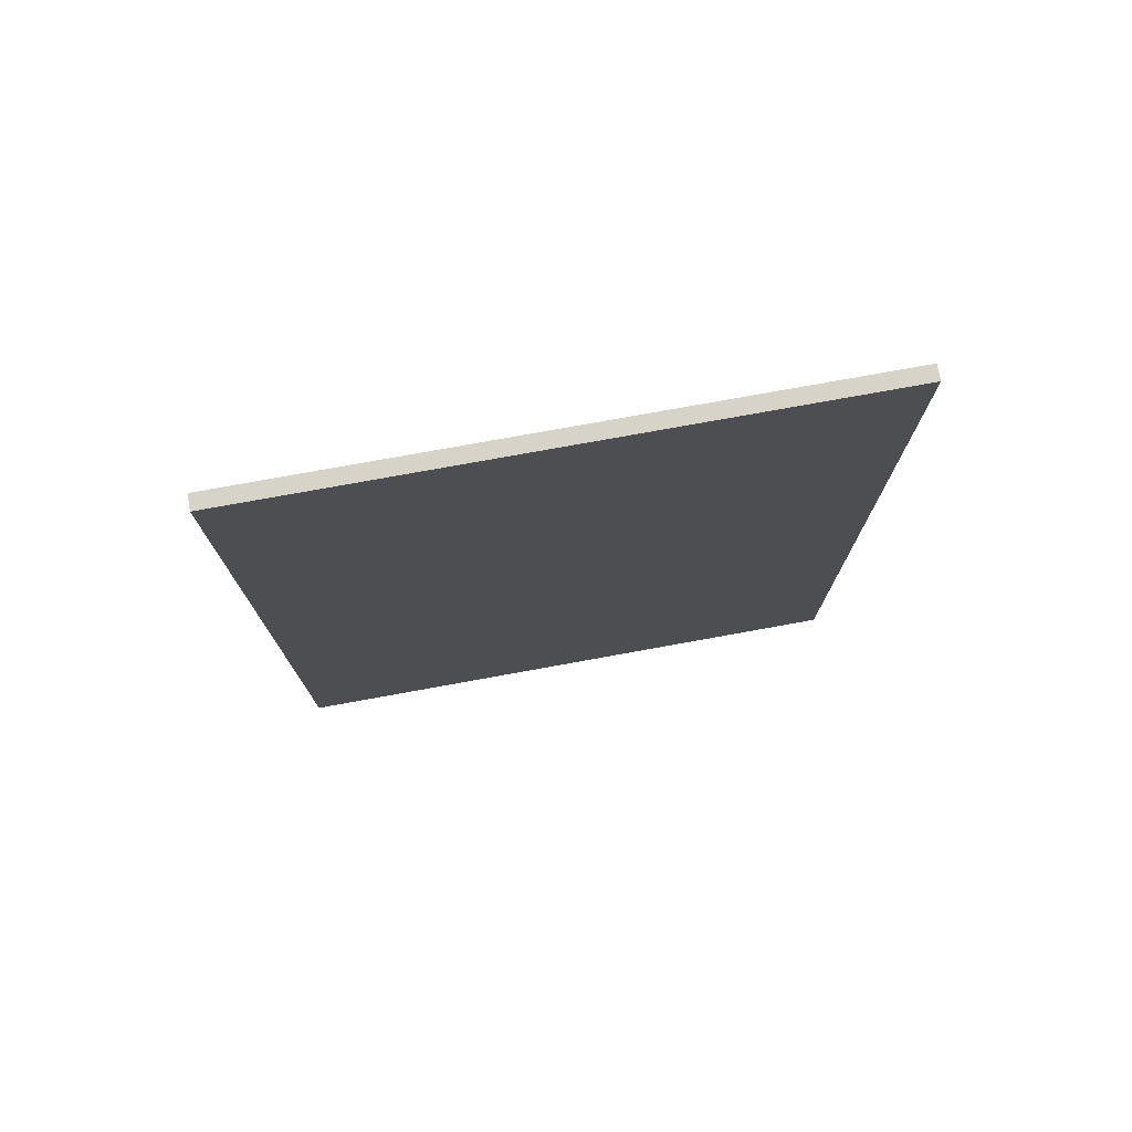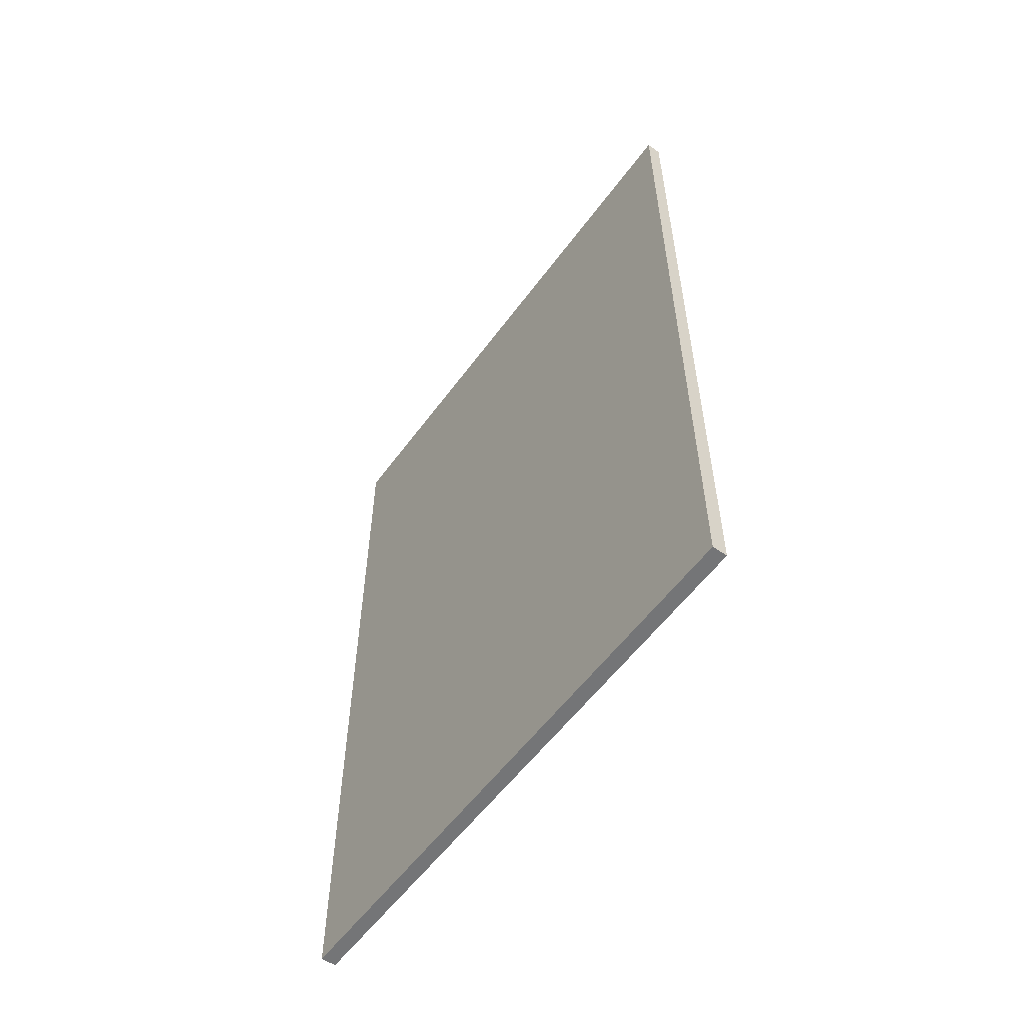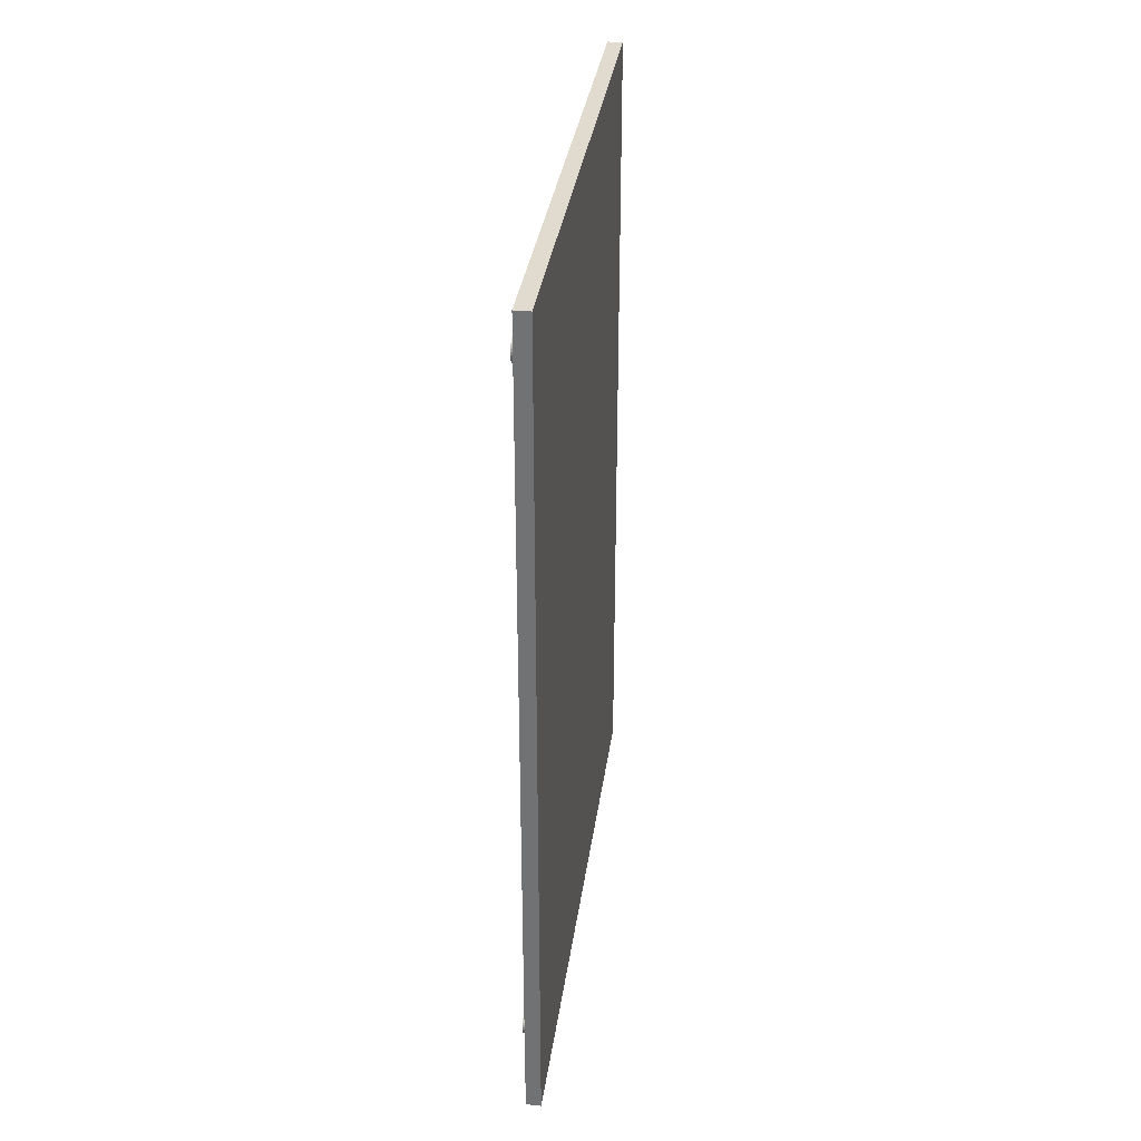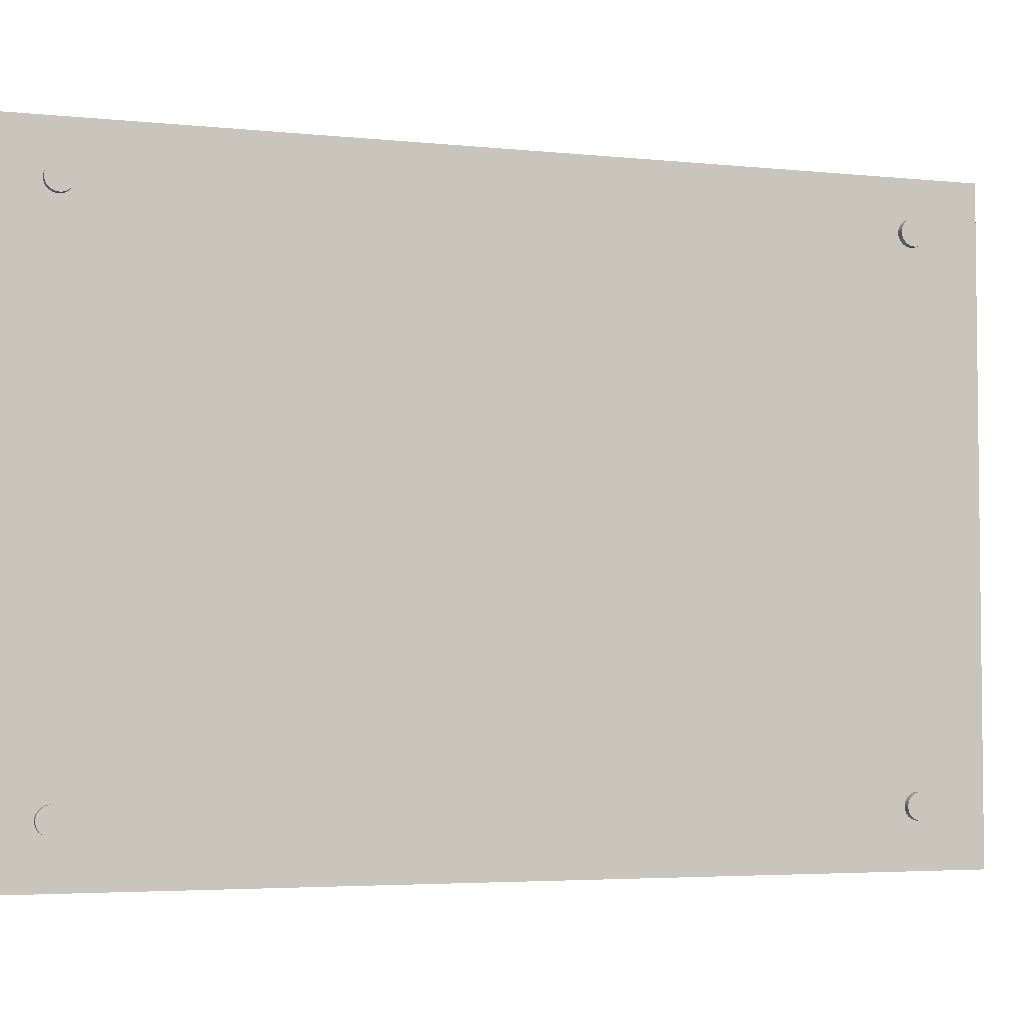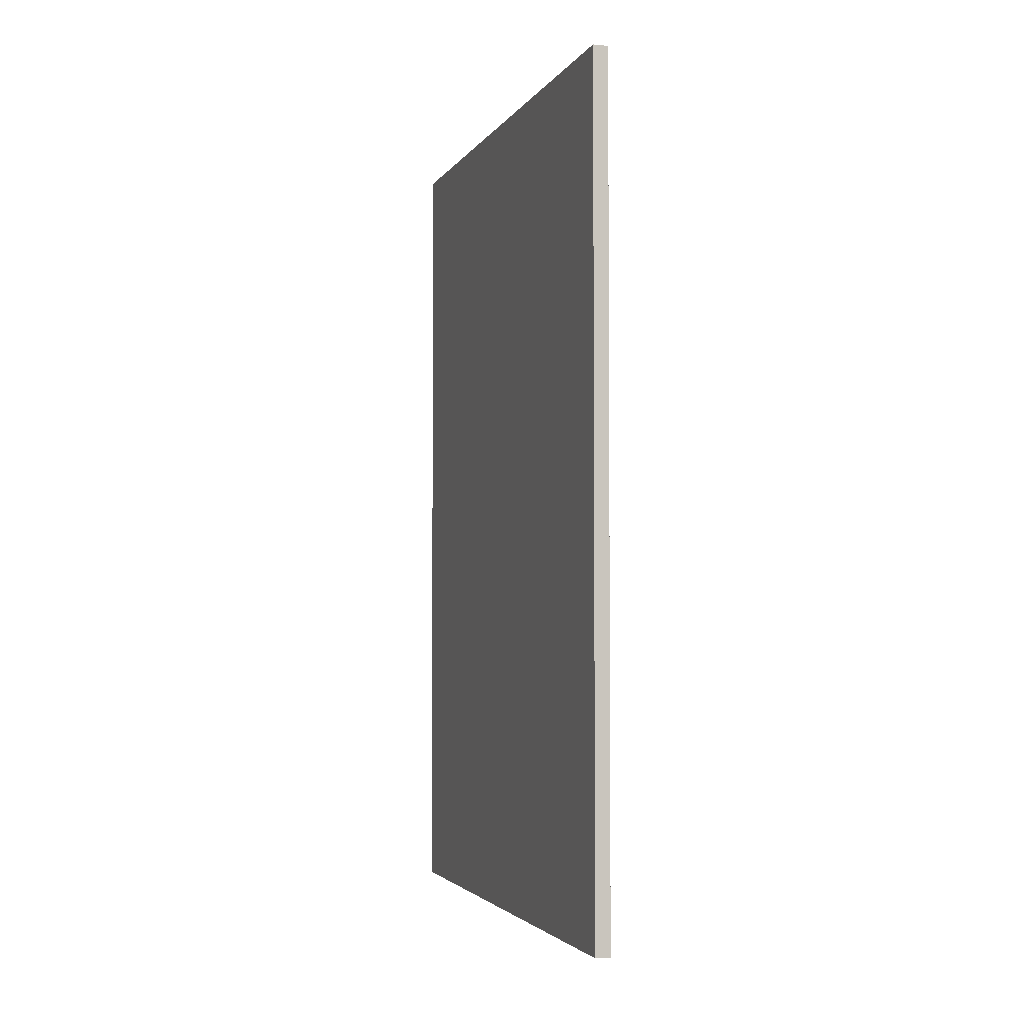
<metadata>
{"format":"obj","ext":"obj","renderer":"f3d","projection":"perspective","resolution":1024,"background":"white","views":[{"elev":75.8,"azim":-100.3,"up":"+Z"},{"elev":-56.5,"azim":-35.8,"up":"+Z"},{"elev":33.5,"azim":-172.3,"up":"+Z"},{"elev":-4.1,"azim":71.2,"up":"+Y"},{"elev":-3.1,"azim":-17.1,"up":"+Z"}]}
</metadata>
<code>
o Cylinder.002
v -18.36 8.297 0.9058
v -18.24 8.297 0.9058
v -18.36 8.256 0.9098
v -18.24 8.256 0.9098
v -18.36 8.217 0.9218
v -18.24 8.217 0.9218
v -18.36 8.18 0.9413
v -18.24 8.18 0.9413
v -18.36 8.148 0.9675
v -18.24 8.148 0.9675
v -18.36 8.122 0.9994
v -18.24 8.122 0.9994
v -18.36 8.103 1.036
v -18.24 8.103 1.036
v -18.36 8.091 1.075
v -18.24 8.091 1.075
v -18.36 8.086 1.116
v -18.24 8.086 1.116
v -18.36 8.091 1.157
v -18.24 8.091 1.157
v -18.36 8.103 1.197
v -18.24 8.103 1.197
v -18.36 8.122 1.233
v -18.24 8.122 1.233
v -18.36 8.148 1.265
v -18.24 8.148 1.265
v -18.36 8.18 1.292
v -18.24 8.18 1.292
v -18.36 8.217 1.311
v -18.24 8.217 1.311
v -18.36 8.256 1.323
v -18.24 8.256 1.323
v -18.36 8.297 1.327
v -18.24 8.297 1.327
v -18.36 8.338 1.323
v -18.24 8.338 1.323
v -18.36 8.378 1.311
v -18.24 8.378 1.311
v -18.36 8.414 1.292
v -18.24 8.414 1.292
v -18.36 8.446 1.265
v -18.24 8.446 1.265
v -18.36 8.472 1.233
v -18.24 8.472 1.233
v -18.36 8.492 1.197
v -18.24 8.492 1.197
v -18.36 8.504 1.157
v -18.24 8.504 1.157
v -18.36 8.508 1.116
v -18.24 8.508 1.116
v -18.36 8.504 1.075
v -18.24 8.504 1.075
v -18.36 8.492 1.036
v -18.24 8.492 1.036
v -18.36 8.472 0.9994
v -18.24 8.472 0.9994
v -18.36 8.446 0.9675
v -18.24 8.446 0.9675
v -18.36 8.414 0.9413
v -18.24 8.414 0.9413
v -18.36 8.378 0.9218
v -18.24 8.378 0.9218
v -18.36 8.338 0.9098
v -18.24 8.338 0.9098
v -18.36 16.73 13.47
v -18.24 16.73 13.47
v -18.36 16.69 13.48
v -18.24 16.69 13.48
v -18.36 16.65 13.49
v -18.24 16.65 13.49
v -18.36 16.62 13.51
v -18.24 16.62 13.51
v -18.36 16.59 13.53
v -18.24 16.59 13.53
v -18.36 16.56 13.57
v -18.24 16.56 13.57
v -18.36 16.54 13.6
v -18.24 16.54 13.6
v -18.36 16.53 13.64
v -18.24 16.53 13.64
v -18.36 16.52 13.68
v -18.24 16.52 13.68
v -18.36 16.53 13.72
v -18.24 16.53 13.72
v -18.36 16.54 13.76
v -18.24 16.54 13.76
v -18.36 16.56 13.8
v -18.24 16.56 13.8
v -18.36 16.59 13.83
v -18.24 16.59 13.83
v -18.36 16.62 13.86
v -18.24 16.62 13.86
v -18.36 16.65 13.88
v -18.24 16.65 13.88
v -18.36 16.69 13.89
v -18.24 16.69 13.89
v -18.36 16.73 13.89
v -18.24 16.73 13.89
v -18.36 16.78 13.89
v -18.24 16.78 13.89
v -18.36 16.81 13.88
v -18.24 16.81 13.88
v -18.36 16.85 13.86
v -18.24 16.85 13.86
v -18.36 16.88 13.83
v -18.24 16.88 13.83
v -18.36 16.91 13.8
v -18.24 16.91 13.8
v -18.36 16.93 13.76
v -18.24 16.93 13.76
v -18.36 16.94 13.72
v -18.24 16.94 13.72
v -18.36 16.94 13.68
v -18.24 16.94 13.68
v -18.36 16.94 13.64
v -18.24 16.94 13.64
v -18.36 16.93 13.6
v -18.24 16.93 13.6
v -18.36 16.91 13.57
v -18.24 16.91 13.57
v -18.36 16.88 13.53
v -18.24 16.88 13.53
v -18.36 16.85 13.51
v -18.24 16.85 13.51
v -18.36 16.81 13.49
v -18.24 16.81 13.49
v -18.36 16.78 13.48
v -18.24 16.78 13.48
v -18.36 16.73 0.9058
v -18.24 16.73 0.9058
v -18.36 16.69 0.9098
v -18.24 16.69 0.9098
v -18.36 16.65 0.9218
v -18.24 16.65 0.9218
v -18.36 16.62 0.9413
v -18.24 16.62 0.9413
v -18.36 16.59 0.9675
v -18.24 16.59 0.9675
v -18.36 16.56 0.9994
v -18.24 16.56 0.9994
v -18.36 16.54 1.036
v -18.24 16.54 1.036
v -18.36 16.53 1.075
v -18.24 16.53 1.075
v -18.36 16.52 1.116
v -18.24 16.52 1.116
v -18.36 16.53 1.157
v -18.24 16.53 1.157
v -18.36 16.54 1.197
v -18.24 16.54 1.197
v -18.36 16.56 1.233
v -18.24 16.56 1.233
v -18.36 16.59 1.265
v -18.24 16.59 1.265
v -18.36 16.62 1.292
v -18.24 16.62 1.292
v -18.36 16.65 1.311
v -18.24 16.65 1.311
v -18.36 16.69 1.323
v -18.24 16.69 1.323
v -18.36 16.73 1.327
v -18.24 16.73 1.327
v -18.36 16.78 1.323
v -18.24 16.78 1.323
v -18.36 16.81 1.311
v -18.24 16.81 1.311
v -18.36 16.85 1.292
v -18.24 16.85 1.292
v -18.36 16.88 1.265
v -18.24 16.88 1.265
v -18.36 16.91 1.233
v -18.24 16.91 1.233
v -18.36 16.93 1.197
v -18.24 16.93 1.197
v -18.36 16.94 1.157
v -18.24 16.94 1.157
v -18.36 16.94 1.116
v -18.24 16.94 1.116
v -18.36 16.94 1.075
v -18.24 16.94 1.075
v -18.36 16.93 1.036
v -18.24 16.93 1.036
v -18.36 16.91 0.9994
v -18.24 16.91 0.9994
v -18.36 16.88 0.9675
v -18.24 16.88 0.9675
v -18.36 16.85 0.9413
v -18.24 16.85 0.9413
v -18.36 16.81 0.9218
v -18.24 16.81 0.9218
v -18.36 16.78 0.9098
v -18.24 16.78 0.9098
v -18.36 8.297 13.47
v -18.24 8.297 13.47
v -18.36 8.256 13.48
v -18.24 8.256 13.48
v -18.36 8.217 13.49
v -18.24 8.217 13.49
v -18.36 8.18 13.51
v -18.24 8.18 13.51
v -18.36 8.148 13.53
v -18.24 8.148 13.53
v -18.36 8.122 13.57
v -18.24 8.122 13.57
v -18.36 8.103 13.6
v -18.24 8.103 13.6
v -18.36 8.091 13.64
v -18.24 8.091 13.64
v -18.36 8.086 13.68
v -18.24 8.086 13.68
v -18.36 8.091 13.72
v -18.24 8.091 13.72
v -18.36 8.103 13.76
v -18.24 8.103 13.76
v -18.36 8.122 13.8
v -18.24 8.122 13.8
v -18.36 8.148 13.83
v -18.24 8.148 13.83
v -18.36 8.18 13.86
v -18.24 8.18 13.86
v -18.36 8.217 13.88
v -18.24 8.217 13.88
v -18.36 8.256 13.89
v -18.24 8.256 13.89
v -18.36 8.297 13.89
v -18.24 8.297 13.89
v -18.36 8.338 13.89
v -18.24 8.338 13.89
v -18.36 8.378 13.88
v -18.24 8.378 13.88
v -18.36 8.414 13.86
v -18.24 8.414 13.86
v -18.36 8.446 13.83
v -18.24 8.446 13.83
v -18.36 8.472 13.8
v -18.24 8.472 13.8
v -18.36 8.492 13.76
v -18.24 8.492 13.76
v -18.36 8.504 13.72
v -18.24 8.504 13.72
v -18.36 8.508 13.68
v -18.24 8.508 13.68
v -18.36 8.504 13.64
v -18.24 8.504 13.64
v -18.36 8.492 13.6
v -18.24 8.492 13.6
v -18.36 8.472 13.57
v -18.24 8.472 13.57
v -18.36 8.446 13.53
v -18.24 8.446 13.53
v -18.36 8.414 13.51
v -18.24 8.414 13.51
v -18.36 8.378 13.49
v -18.24 8.378 13.49
v -18.36 8.338 13.48
v -18.24 8.338 13.48
v -18.64 7.354 14.65
v -18.64 17.57 14.65
v -18.64 7.354 0.01855
v -18.64 17.57 0.01855
v -18.38 7.354 0.01855
v -18.38 7.354 14.65
v -18.38 17.57 14.65
v -18.38 17.57 0.01855
f 2 3 1
f 4 5 3
f 6 7 5
f 8 9 7
f 10 11 9
f 12 13 11
f 14 15 13
f 16 17 15
f 18 19 17
f 20 21 19
f 22 23 21
f 24 25 23
f 26 27 25
f 28 29 27
f 30 31 29
f 32 33 31
f 34 35 33
f 36 37 35
f 38 39 37
f 40 41 39
f 42 43 41
f 44 45 43
f 46 47 45
f 48 49 47
f 50 51 49
f 52 53 51
f 54 55 53
f 56 57 55
f 58 59 57
f 60 61 59
f 54 38 22
f 62 63 61
f 64 1 63
f 15 31 47
f 66 67 65
f 68 69 67
f 70 71 69
f 72 73 71
f 74 75 73
f 76 77 75
f 78 79 77
f 80 81 79
f 82 83 81
f 84 85 83
f 86 87 85
f 88 89 87
f 90 91 89
f 92 93 91
f 94 95 93
f 96 97 95
f 98 99 97
f 100 101 99
f 102 103 101
f 104 105 103
f 106 107 105
f 108 109 107
f 110 111 109
f 112 113 111
f 114 115 113
f 116 117 115
f 118 119 117
f 120 121 119
f 122 123 121
f 124 125 123
f 102 86 70
f 126 127 125
f 128 65 127
f 95 111 127
f 130 131 129
f 132 133 131
f 134 135 133
f 136 137 135
f 138 139 137
f 140 141 139
f 142 143 141
f 144 145 143
f 146 147 145
f 148 149 147
f 150 151 149
f 152 153 151
f 154 155 153
f 156 157 155
f 158 159 157
f 160 161 159
f 162 163 161
f 164 165 163
f 166 167 165
f 168 169 167
f 170 171 169
f 172 173 171
f 174 175 173
f 176 177 175
f 178 179 177
f 180 181 179
f 182 183 181
f 184 185 183
f 186 187 185
f 188 189 187
f 182 166 150
f 190 191 189
f 192 129 191
f 159 175 191
f 194 195 193
f 196 197 195
f 198 199 197
f 200 201 199
f 202 203 201
f 204 205 203
f 206 207 205
f 208 209 207
f 210 211 209
f 212 213 211
f 214 215 213
f 216 217 215
f 218 219 217
f 220 221 219
f 222 223 221
f 224 225 223
f 226 227 225
f 228 229 227
f 230 231 229
f 232 233 231
f 234 235 233
f 236 237 235
f 238 239 237
f 240 241 239
f 242 243 241
f 244 245 243
f 246 247 245
f 248 249 247
f 250 251 249
f 252 253 251
f 230 214 198
f 254 255 253
f 256 193 255
f 223 239 255
f 259 258 257
f 263 261 262
f 259 264 260
f 258 262 257
f 260 263 258
f 257 261 259
f 2 4 3
f 4 6 5
f 6 8 7
f 8 10 9
f 10 12 11
f 12 14 13
f 14 16 15
f 16 18 17
f 18 20 19
f 20 22 21
f 22 24 23
f 24 26 25
f 26 28 27
f 28 30 29
f 30 32 31
f 32 34 33
f 34 36 35
f 36 38 37
f 38 40 39
f 40 42 41
f 42 44 43
f 44 46 45
f 46 48 47
f 48 50 49
f 50 52 51
f 52 54 53
f 54 56 55
f 56 58 57
f 58 60 59
f 60 62 61
f 6 4 2
f 2 64 6
f 64 62 6
f 62 60 58
f 58 56 54
f 54 52 50
f 50 48 54
f 48 46 54
f 46 44 38
f 44 42 38
f 42 40 38
f 38 36 34
f 34 32 30
f 30 28 26
f 26 24 22
f 22 20 18
f 18 16 22
f 16 14 22
f 14 12 10
f 10 8 6
f 62 58 6
f 58 54 6
f 38 34 22
f 34 30 22
f 30 26 22
f 14 10 22
f 10 6 22
f 54 46 38
f 6 54 22
f 62 64 63
f 64 2 1
f 63 1 3
f 3 5 7
f 7 9 11
f 11 13 7
f 13 15 7
f 15 17 19
f 19 21 15
f 21 23 15
f 23 25 31
f 25 27 31
f 27 29 31
f 31 33 35
f 35 37 39
f 39 41 43
f 43 45 47
f 47 49 51
f 51 53 55
f 55 57 63
f 57 59 63
f 59 61 63
f 63 3 7
f 31 35 47
f 35 39 47
f 39 43 47
f 47 51 63
f 51 55 63
f 63 7 15
f 15 23 31
f 63 15 47
f 66 68 67
f 68 70 69
f 70 72 71
f 72 74 73
f 74 76 75
f 76 78 77
f 78 80 79
f 80 82 81
f 82 84 83
f 84 86 85
f 86 88 87
f 88 90 89
f 90 92 91
f 92 94 93
f 94 96 95
f 96 98 97
f 98 100 99
f 100 102 101
f 102 104 103
f 104 106 105
f 106 108 107
f 108 110 109
f 110 112 111
f 112 114 113
f 114 116 115
f 116 118 117
f 118 120 119
f 120 122 121
f 122 124 123
f 124 126 125
f 70 68 66
f 66 128 70
f 128 126 70
f 126 124 118
f 124 122 118
f 122 120 118
f 118 116 114
f 114 112 110
f 110 108 102
f 108 106 102
f 106 104 102
f 102 100 98
f 98 96 94
f 94 92 86
f 92 90 86
f 90 88 86
f 86 84 82
f 82 80 78
f 78 76 74
f 74 72 78
f 72 70 78
f 118 114 102
f 114 110 102
f 102 98 86
f 98 94 86
f 86 82 78
f 70 126 118
f 86 78 70
f 70 118 102
f 126 128 127
f 128 66 65
f 127 65 67
f 67 69 127
f 69 71 127
f 71 73 75
f 75 77 71
f 77 79 71
f 79 81 83
f 83 85 79
f 85 87 79
f 87 89 91
f 91 93 95
f 95 97 99
f 99 101 95
f 101 103 111
f 95 101 111
f 103 105 107
f 107 109 111
f 111 113 115
f 115 117 111
f 117 119 127
f 111 117 127
f 119 121 123
f 123 125 127
f 87 91 95
f 103 107 111
f 119 123 127
f 127 71 79
f 79 87 127
f 87 95 127
f 130 132 131
f 132 134 133
f 134 136 135
f 136 138 137
f 138 140 139
f 140 142 141
f 142 144 143
f 144 146 145
f 146 148 147
f 148 150 149
f 150 152 151
f 152 154 153
f 154 156 155
f 156 158 157
f 158 160 159
f 160 162 161
f 162 164 163
f 164 166 165
f 166 168 167
f 168 170 169
f 170 172 171
f 172 174 173
f 174 176 175
f 176 178 177
f 178 180 179
f 180 182 181
f 182 184 183
f 184 186 185
f 186 188 187
f 188 190 189
f 134 132 130
f 130 192 134
f 192 190 134
f 190 188 182
f 188 186 182
f 186 184 182
f 182 180 178
f 178 176 182
f 176 174 182
f 174 172 170
f 170 168 166
f 166 164 162
f 162 160 158
f 158 156 150
f 156 154 150
f 154 152 150
f 150 148 146
f 146 144 142
f 142 140 138
f 138 136 142
f 136 134 142
f 174 170 182
f 170 166 182
f 166 162 158
f 150 146 142
f 134 190 182
f 166 158 150
f 150 142 134
f 134 182 150
f 190 192 191
f 192 130 129
f 191 129 135
f 129 131 135
f 131 133 135
f 135 137 139
f 139 141 135
f 141 143 135
f 143 145 147
f 147 149 143
f 149 151 143
f 151 153 155
f 155 157 159
f 159 161 163
f 163 165 159
f 165 167 159
f 167 169 175
f 169 171 175
f 171 173 175
f 175 177 179
f 179 181 175
f 181 183 175
f 183 185 187
f 187 189 191
f 151 155 143
f 155 159 143
f 183 187 175
f 187 191 175
f 191 135 159
f 135 143 159
f 159 167 175
f 194 196 195
f 196 198 197
f 198 200 199
f 200 202 201
f 202 204 203
f 204 206 205
f 206 208 207
f 208 210 209
f 210 212 211
f 212 214 213
f 214 216 215
f 216 218 217
f 218 220 219
f 220 222 221
f 222 224 223
f 224 226 225
f 226 228 227
f 228 230 229
f 230 232 231
f 232 234 233
f 234 236 235
f 236 238 237
f 238 240 239
f 240 242 241
f 242 244 243
f 244 246 245
f 246 248 247
f 248 250 249
f 250 252 251
f 252 254 253
f 198 196 194
f 194 256 198
f 256 254 198
f 254 252 250
f 250 248 246
f 246 244 242
f 242 240 238
f 238 236 230
f 236 234 230
f 234 232 230
f 230 228 226
f 226 224 230
f 224 222 230
f 222 220 218
f 218 216 214
f 214 212 210
f 210 208 206
f 206 204 198
f 204 202 198
f 202 200 198
f 254 250 198
f 250 246 198
f 246 242 238
f 222 218 230
f 218 214 230
f 214 210 206
f 246 238 230
f 214 206 198
f 198 246 230
f 254 256 255
f 256 194 193
f 255 193 195
f 195 197 255
f 197 199 255
f 199 201 203
f 203 205 207
f 207 209 215
f 209 211 215
f 211 213 215
f 215 217 219
f 219 221 223
f 223 225 227
f 227 229 223
f 229 231 223
f 231 233 235
f 235 237 239
f 239 241 243
f 243 245 239
f 245 247 239
f 247 249 255
f 249 251 255
f 251 253 255
f 199 203 255
f 203 207 255
f 215 219 223
f 231 235 223
f 235 239 223
f 207 215 255
f 215 223 255
f 239 247 255
f 259 260 258
f 263 264 261
f 259 261 264
f 258 263 262
f 260 264 263
f 257 262 261

</code>
